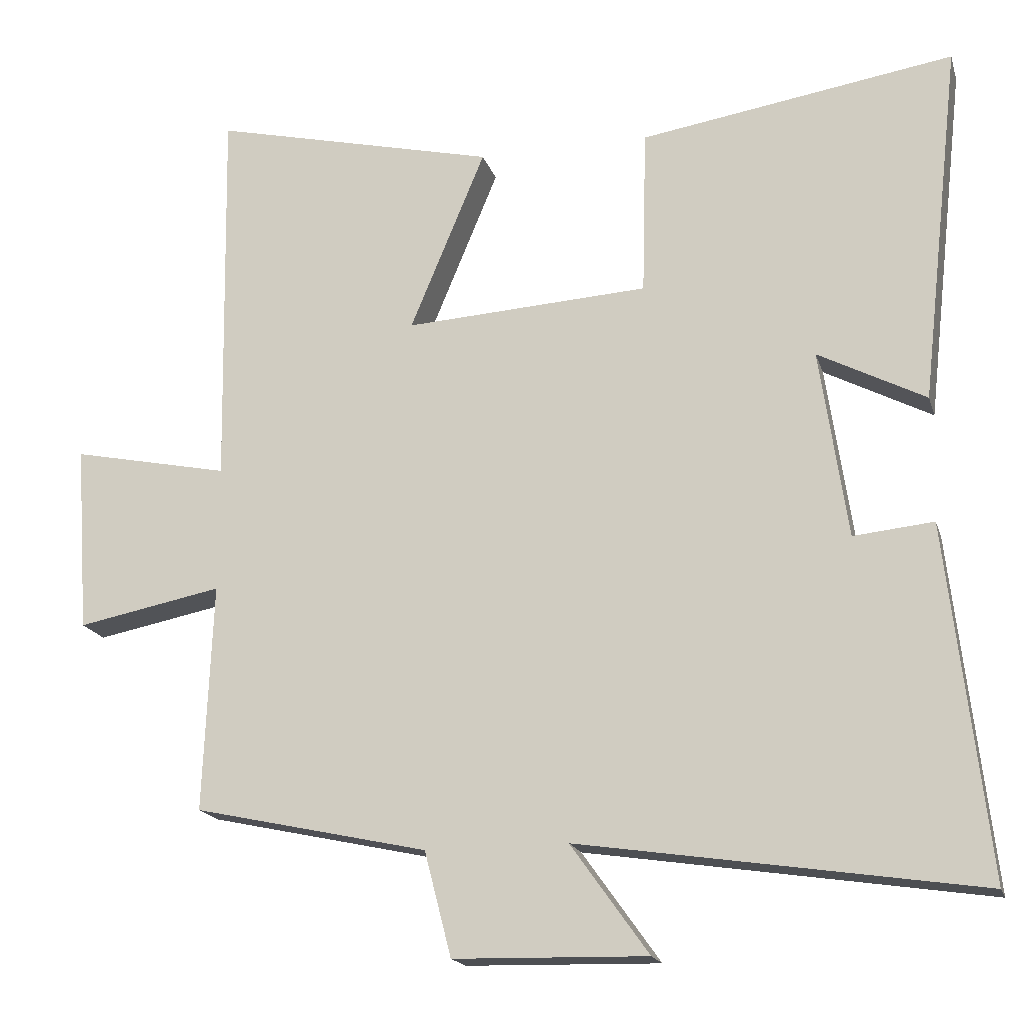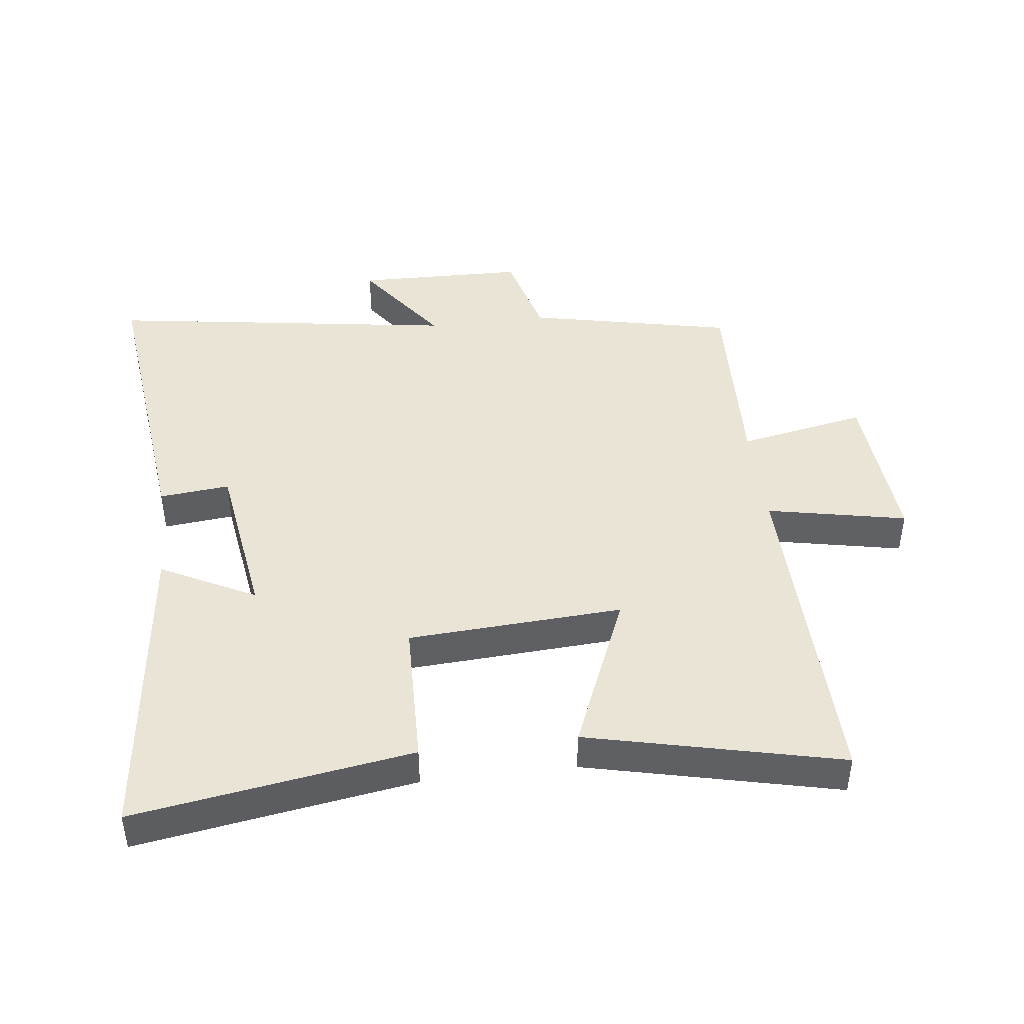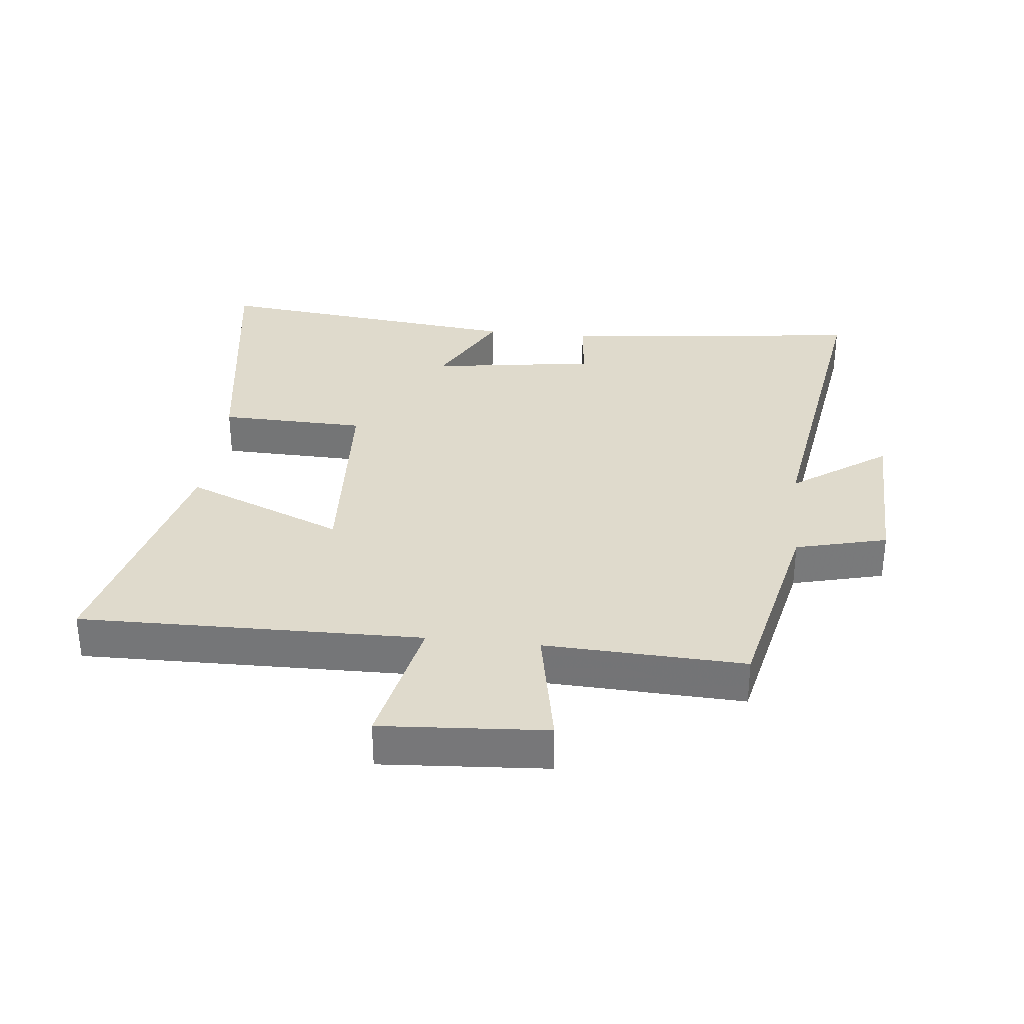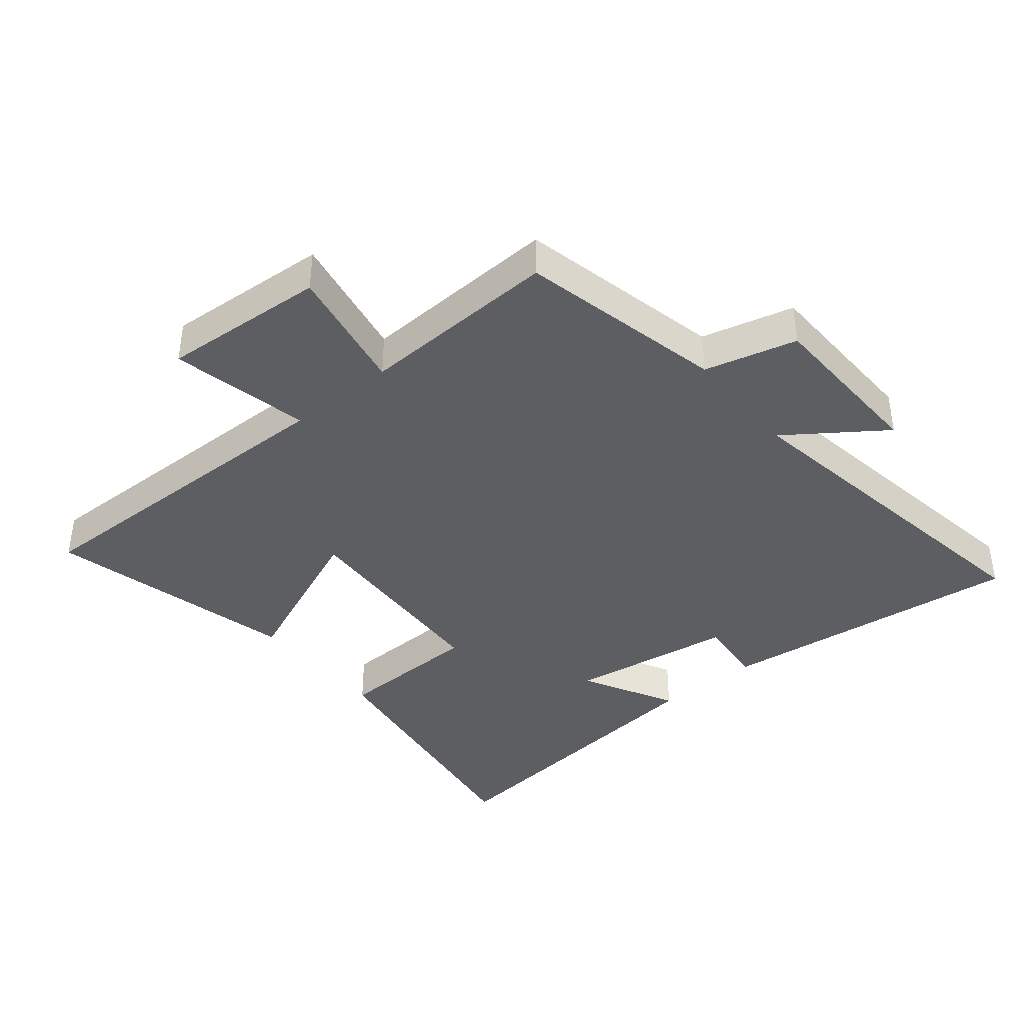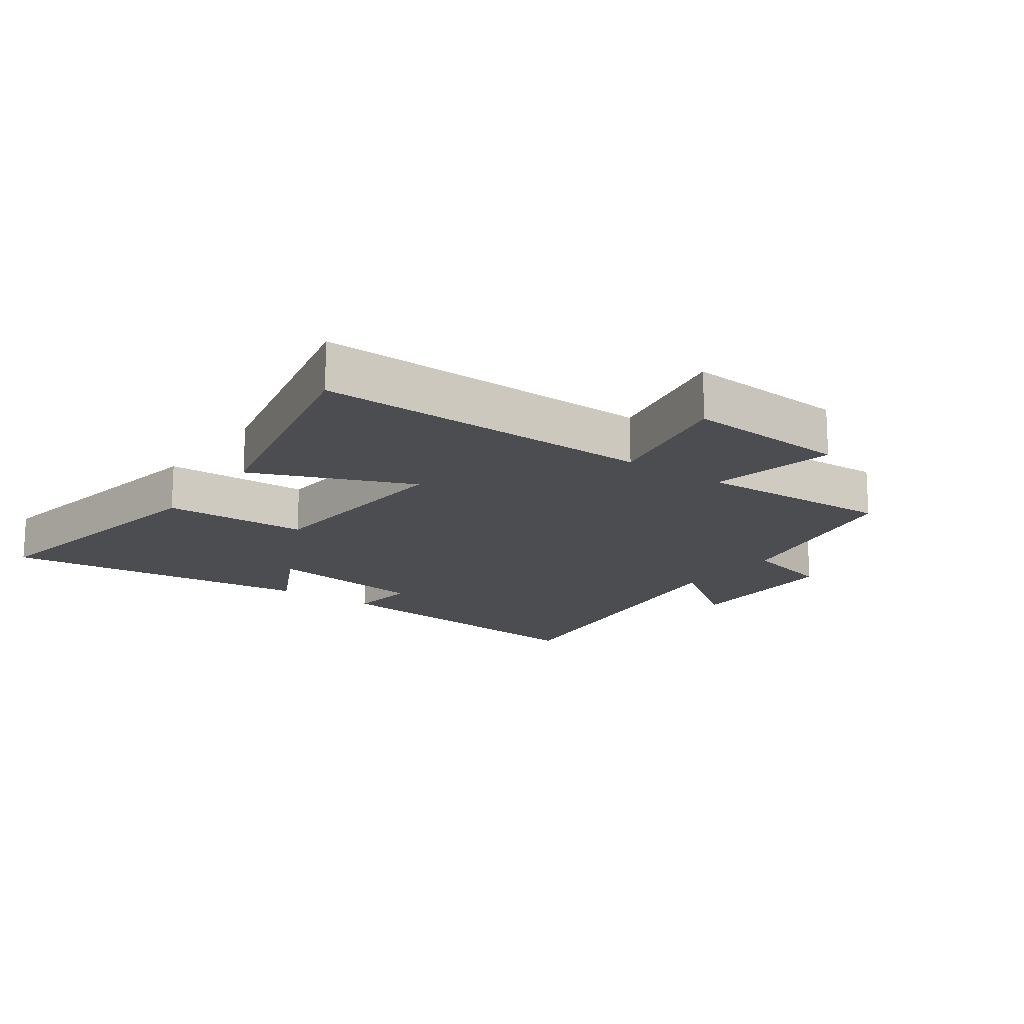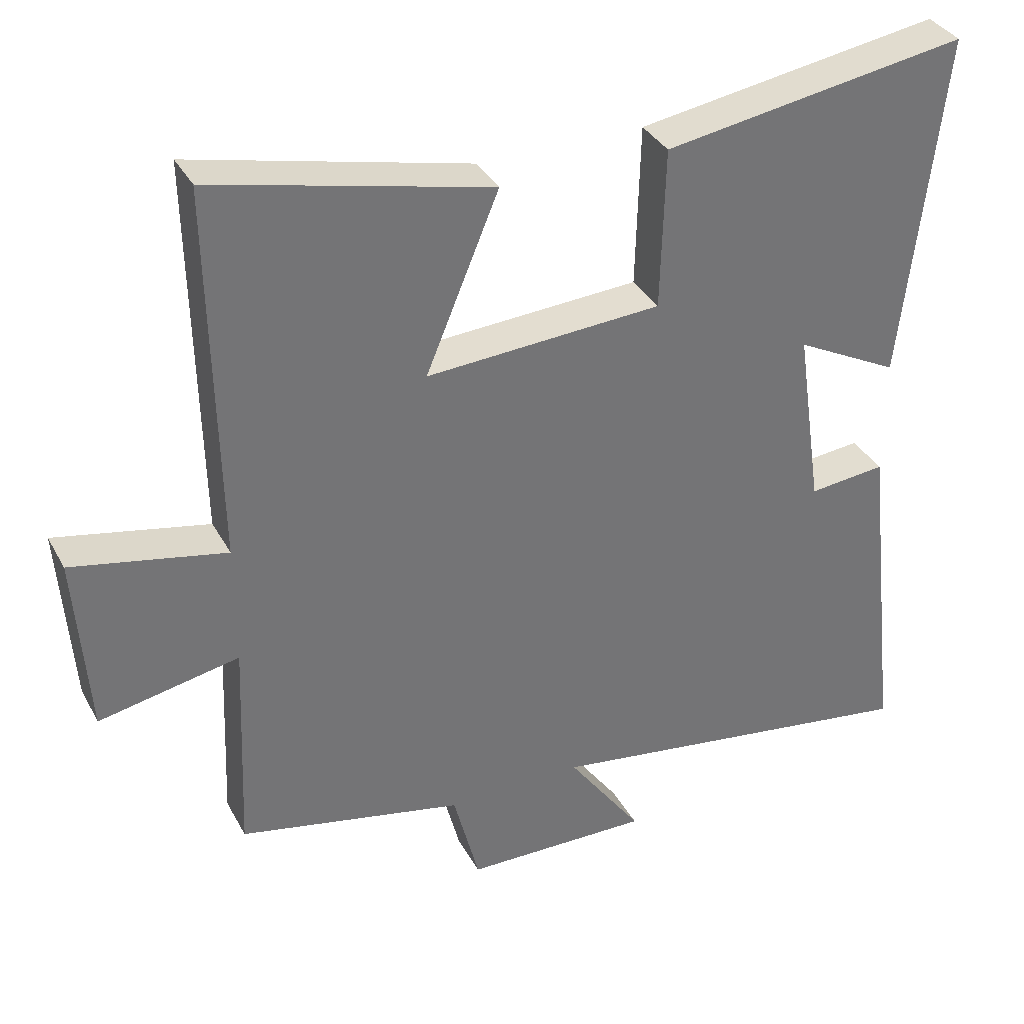
<metadata>
{"format":"obj","ext":"obj","renderer":"f3d","projection":"perspective","resolution":1024,"background":"white","views":[{"elev":-17.9,"azim":-165.0,"up":"+Z"},{"elev":43.7,"azim":-7.0,"up":"+Y"},{"elev":32.5,"azim":96.2,"up":"+Y"},{"elev":-39.4,"azim":129.5,"up":"+Y"},{"elev":-16.1,"azim":54.0,"up":"+Y"},{"elev":35.4,"azim":154.7,"up":"+Z"}]}
</metadata>
<code>
v -0.555 0.07 -0.583
v -0.5 0.07 -0.101
v -0.39 0.07 -0.112
v -0.352 0.07 0.148
v -0.5 0.07 0.071
v -0.556 0.07 0.568
v -0.123 0.07 0.5
v -0.117 0.07 0.27
v 0.219 0.07 0.25
v 0.115 0.07 0.5
v 0.509 0.07 0.593
v 0.5 0.07 0.057
v 0.718 0.07 0.102
v 0.7 0.07 -0.156
v 0.5 0.07 -0.117
v 0.513 0.07 -0.43
v 0.191 0.07 -0.5
v 0.154 0.07 -0.644
v -0.112 0.07 -0.65
v -0.005 0.07 -0.5
v -0.555 0 -0.583
v -0.5 0 -0.101
v -0.39 0 -0.112
v -0.352 0 0.148
v -0.5 0 0.071
v -0.556 0 0.568
v -0.123 0 0.5
v -0.117 0 0.27
v 0.219 0 0.25
v 0.115 0 0.5
v 0.509 0 0.593
v 0.5 0 0.057
v 0.718 0 0.102
v 0.7 0 -0.156
v 0.5 0 -0.117
v 0.513 0 -0.43
v 0.191 0 -0.5
v 0.154 0 -0.644
v -0.112 0 -0.65
v -0.005 0 -0.5
f 17 18 19 20
f 15 16 17 20
f 15 20 1
f 12 13 14 15
f 12 15 1
f 9 10 11 12
f 8 9 12 1
f 4 5 6 7
f 3 4 7 8
f 1 2 3
f 1 3 8
f 40 39 38 37
f 40 37 36 35
f 21 40 35
f 35 34 33 32
f 21 35 32
f 32 31 30 29
f 21 32 29 28
f 27 26 25 24
f 28 27 24 23
f 23 22 21
f 28 23 21
f 1 21 22 2
f 2 22 23 3
f 3 23 24 4
f 4 24 25 5
f 5 25 26 6
f 6 26 27 7
f 7 27 28 8
f 8 28 29 9
f 9 29 30 10
f 10 30 31 11
f 11 31 32 12
f 12 32 33 13
f 13 33 34 14
f 14 34 35 15
f 15 35 36 16
f 16 36 37 17
f 17 37 38 18
f 18 38 39 19
f 19 39 40 20
f 20 40 21 1

</code>
